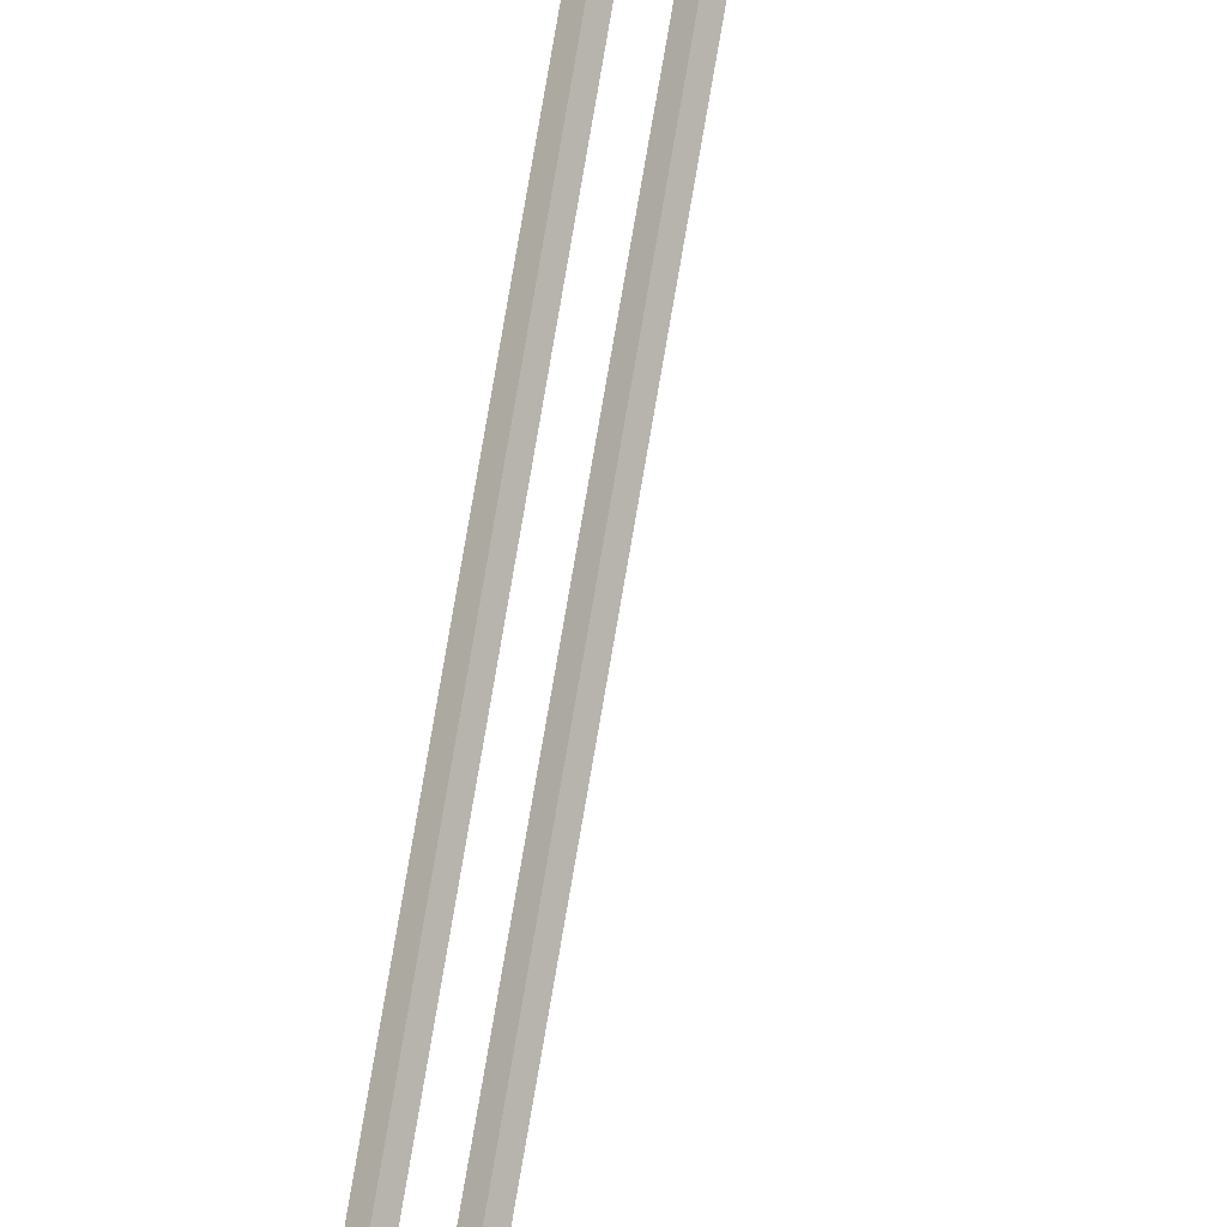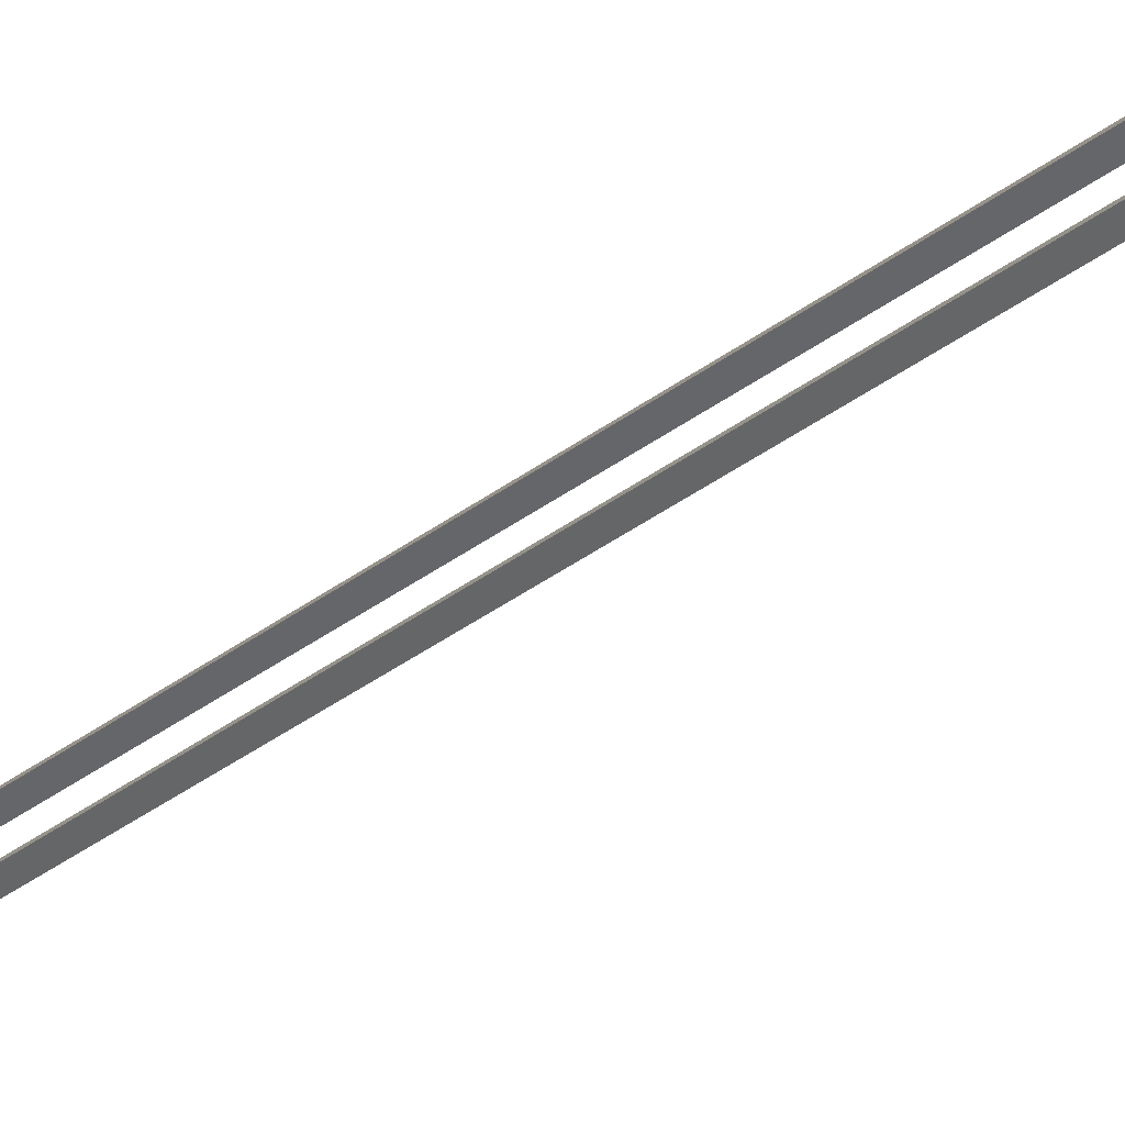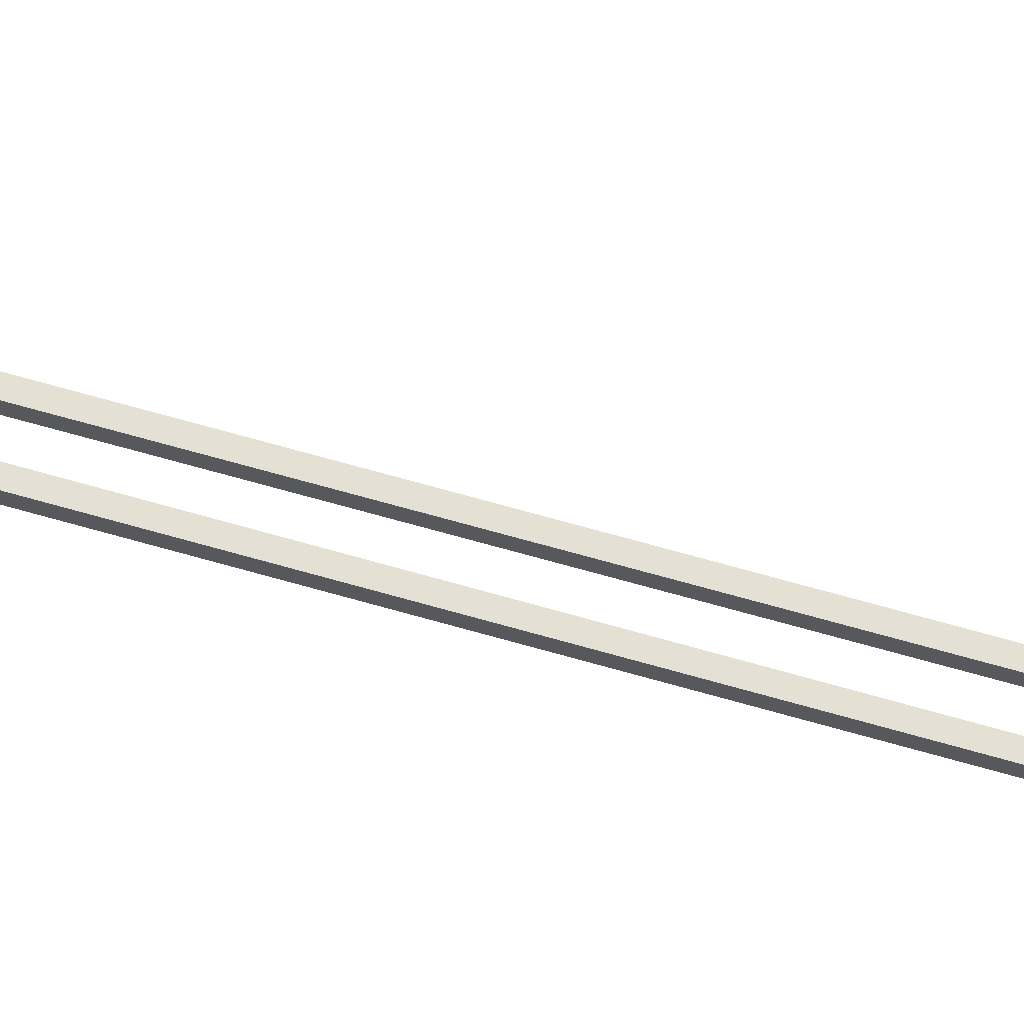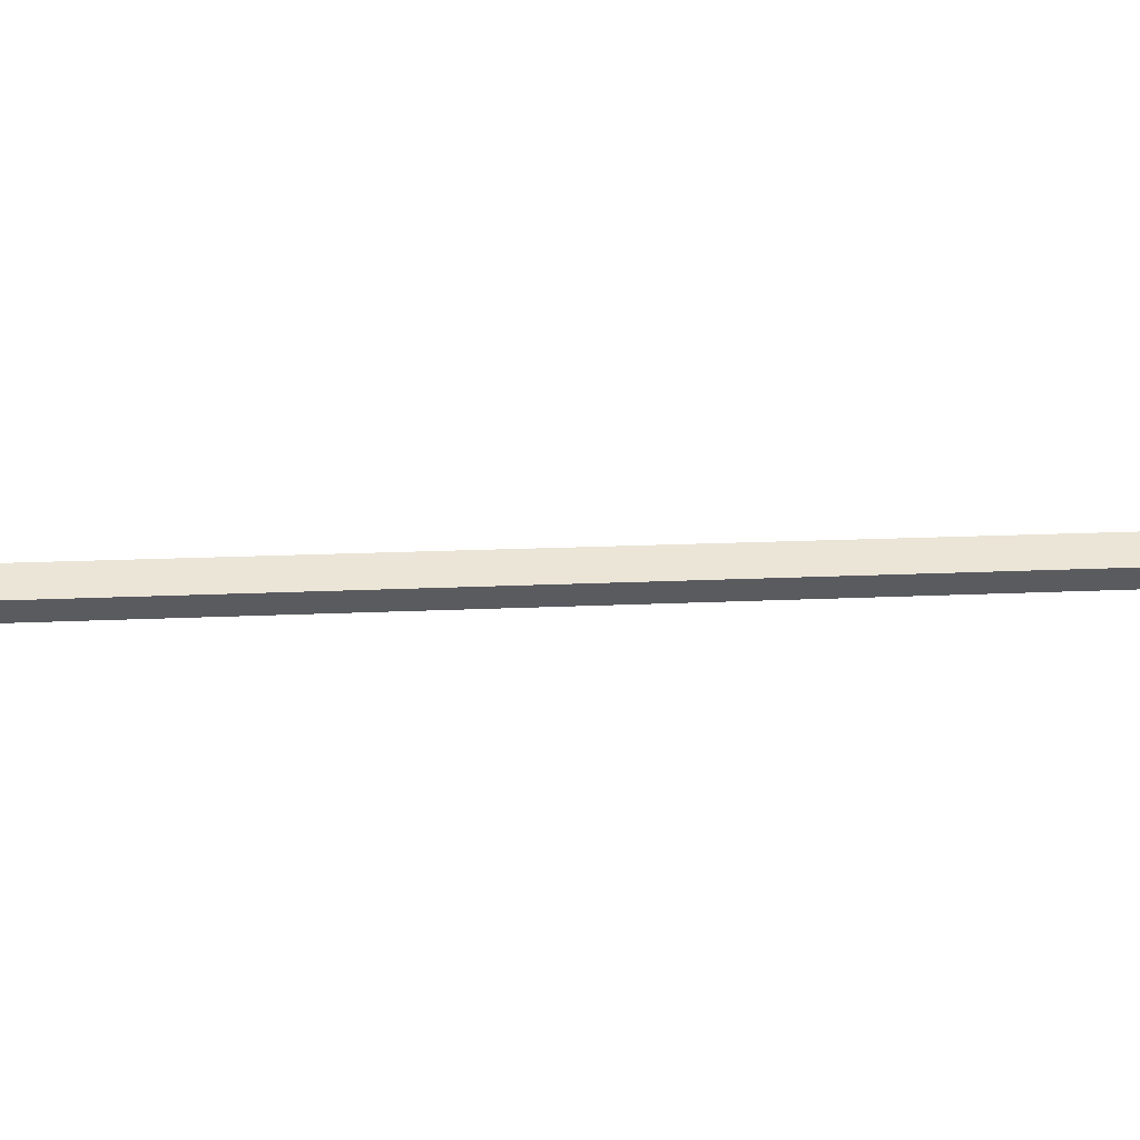
<metadata>
{"format":"obj","ext":"obj","renderer":"f3d","projection":"perspective","resolution":1024,"background":"white","views":[{"elev":76.0,"azim":9.5,"up":"+Z"},{"elev":-25.6,"azim":-36.6,"up":"+Z"},{"elev":-71.1,"azim":74.1,"up":"+Z"},{"elev":5.1,"azim":-107.9,"up":"+Z"}]}
</metadata>
<code>
g base_node_64_25
v -11.16 14.77 22.6
v -11.25 14.73 22.5
v -11.16 14.77 22.4
v -11.07 14.81 22.5
v -11.47 15.47 22.6
v -11.56 15.43 22.5
v -11.47 15.47 22.4
v -11.38 15.51 22.5
f 1 2 3 4
f 6 2 1 5
f 5 1 4 8
f 6 5 8 7
f 8 4 3 7
f 7 3 2 6
g base_node_64_25
v -10.79 14.6 22.6
v -10.83 14.51 22.5
v -10.79 14.6 22.4
v -10.75 14.69 22.5
v -11.16 14.77 22.6
v -11.2 14.68 22.5
v -11.16 14.77 22.4
v -11.12 14.86 22.5
f 9 10 11 12
f 14 10 9 13
f 13 9 12 16
f 14 13 16 15
f 16 12 11 15
f 15 11 10 14
g base_node_64_25
v -10.63 14.51 22.6
v -10.68 14.42 22.5
v -10.63 14.51 22.4
v -10.58 14.6 22.5
v -10.79 14.6 22.6
v -10.84 14.51 22.5
v -10.79 14.6 22.4
v -10.74 14.68 22.5
f 17 18 19 20
f 22 18 17 21
f 21 17 20 24
f 22 21 24 23
f 24 20 19 23
f 23 19 18 22
g base_node_64_25
v -10.2 14.69 22.6
v -10.16 14.59 22.5
v -10.2 14.69 22.4
v -10.24 14.78 22.5
v -10.63 14.51 22.6
v -10.59 14.42 22.5
v -10.63 14.51 22.4
v -10.67 14.6 22.5
f 25 26 27 28
f 30 26 25 29
f 29 25 28 32
f 30 29 32 31
f 32 28 27 31
f 31 27 26 30
g base_node_64_25
v -9.968 14.77 22.6
v -9.933 14.68 22.5
v -9.968 14.77 22.4
v -10 14.86 22.5
v -10.2 14.69 22.6
v -10.17 14.59 22.5
v -10.2 14.69 22.4
v -10.23 14.78 22.5
f 33 34 35 36
f 38 34 33 37
f 37 33 36 40
f 38 37 40 39
f 40 36 35 39
f 39 35 34 38
g base_node_64_25
v -9.939 14.81 22.6
v -9.857 14.75 22.5
v -9.939 14.81 22.4
v -10.02 14.87 22.5
v -9.968 14.77 22.6
v -9.886 14.71 22.5
v -9.968 14.77 22.4
v -10.05 14.83 22.5
f 41 42 43 44
f 46 42 41 45
f 45 41 44 48
f 46 45 48 47
f 48 44 43 47
f 47 43 42 46
g base_node_64_25
v -9.669 15.36 22.6
v -9.58 15.31 22.5
v -9.669 15.36 22.4
v -9.759 15.4 22.5
v -9.939 14.81 22.6
v -9.849 14.77 22.5
v -9.939 14.81 22.4
v -10.03 14.86 22.5
f 49 50 51 52
f 54 50 49 53
f 53 49 52 56
f 54 53 56 55
f 56 52 51 55
f 55 51 50 54
g base_node_64_25
v -9.639 15.51 22.6
v -9.541 15.49 22.5
v -9.639 15.51 22.4
v -9.737 15.53 22.5
v -9.669 15.36 22.6
v -9.571 15.34 22.5
v -9.669 15.36 22.4
v -9.768 15.38 22.5
f 57 58 59 60
f 62 58 57 61
f 61 57 60 64
f 62 61 64 63
f 64 60 59 63
f 63 59 58 62
g base_node_64_25
v -9.582 15.73 22.6
v -9.485 15.71 22.5
v -9.582 15.73 22.4
v -9.679 15.76 22.5
v -9.639 15.51 22.6
v -9.542 15.49 22.5
v -9.639 15.51 22.4
v -9.736 15.54 22.5
f 65 66 67 68
f 70 66 65 69
f 69 65 68 72
f 70 69 72 71
f 72 68 67 71
f 71 67 66 70
g base_node_64_25
v -9.582 20.89 22.6
v -9.482 20.89 22.5
v -9.582 20.89 22.4
v -9.682 20.89 22.5
v -9.582 15.73 22.6
v -9.482 15.73 22.5
v -9.582 15.73 22.4
v -9.682 15.73 22.5
f 73 74 75 76
f 78 74 73 77
f 77 73 76 80
f 78 77 80 79
f 80 76 75 79
f 79 75 74 78
g base_node_64_25
v -9.881 20.95 22.6
v -9.864 21.04 22.5
v -9.881 20.95 22.4
v -9.899 20.85 22.5
v -9.582 20.89 22.6
v -9.564 20.99 22.5
v -9.582 20.89 22.4
v -9.6 20.79 22.5
f 81 82 83 84
f 86 82 81 85
f 85 81 84 88
f 86 85 88 87
f 88 84 83 87
f 87 83 82 86
g base_node_64_25
v -11 20.83 22.6
v -11.01 20.93 22.5
v -11 20.83 22.4
v -10.99 20.73 22.5
v -9.881 20.95 22.6
v -9.891 21.04 22.5
v -9.881 20.95 22.4
v -9.871 20.85 22.5
f 89 90 91 92
f 94 90 89 93
f 93 89 92 96
f 94 93 96 95
f 96 92 91 95
f 95 91 90 94
g base_node_64_25
v -11.17 21 22.6
v -11.1 21.07 22.5
v -11.17 21 22.4
v -11.24 20.93 22.5
v -11 20.83 22.6
v -10.93 20.9 22.5
v -11 20.83 22.4
v -11.07 20.76 22.5
f 97 98 99 100
f 102 98 97 101
f 101 97 100 104
f 102 101 104 103
f 104 100 99 103
f 103 99 98 102
g base_node_64_25
v -11.13 32 22.6
v -11.03 32 22.5
v -11.13 32 22.4
v -11.23 32 22.5
v -11.17 21 22.6
v -11.07 21 22.5
v -11.17 21 22.4
v -11.27 21 22.5
f 105 106 107 108
f 110 106 105 109
f 109 105 108 112
f 110 109 112 111
f 112 108 107 111
f 111 107 106 110
g base_node_64_25
v -11.06 34 22.6
v -10.96 34 22.5
v -11.06 34 22.4
v -11.16 34 22.5
v -11.13 32 22.6
v -11.03 32 22.5
v -11.13 32 22.4
v -11.23 32 22.5
f 113 114 115 116
f 118 114 113 117
f 117 113 116 120
f 118 117 120 119
f 120 116 115 119
f 119 115 114 118
g base_node_64_25
v -11 34.85 22.6
v -10.9 34.85 22.5
v -11 34.85 22.4
v -11.1 34.86 22.5
v -11.06 34 22.6
v -10.96 33.99 22.5
v -11.06 34 22.4
v -11.16 34.01 22.5
f 121 122 123 124
f 126 122 121 125
f 125 121 124 128
f 126 125 128 127
f 128 124 123 127
f 127 123 122 126
g base_node_64_25
v -10.71 34.29 22.6
v -10.8 34.25 22.5
v -10.71 34.29 22.4
v -10.62 34.34 22.5
v -11 34.85 22.6
v -11.09 34.81 22.5
v -11 34.85 22.4
v -10.91 34.9 22.5
f 129 130 131 132
f 134 130 129 133
f 133 129 132 136
f 134 133 136 135
f 136 132 131 135
f 135 131 130 134
g base_node_64_25
v -10.7 34.28 22.6
v -10.79 34.23 22.5
v -10.7 34.28 22.4
v -10.62 34.33 22.5
v -10.71 34.29 22.6
v -10.8 34.24 22.5
v -10.71 34.29 22.4
v -10.62 34.34 22.5
f 137 138 139 140
f 142 138 137 141
f 141 137 140 144
f 142 141 144 143
f 144 140 139 143
f 143 139 138 142
g base_node_64_25
v -10.58 34.05 22.6
v -10.67 34.01 22.5
v -10.58 34.05 22.4
v -10.49 34.1 22.5
v -10.7 34.28 22.6
v -10.79 34.23 22.5
v -10.7 34.28 22.4
v -10.61 34.33 22.5
f 145 146 147 148
f 150 146 145 149
f 149 145 148 152
f 150 149 152 151
f 152 148 147 151
f 151 147 146 150
g base_node_64_25
v -10.6 34.27 22.6
v -10.5 34.28 22.5
v -10.6 34.27 22.4
v -10.7 34.26 22.5
v -10.58 34.05 22.6
v -10.48 34.06 22.5
v -10.58 34.05 22.4
v -10.68 34.05 22.5
f 153 154 155 156
f 158 154 153 157
f 157 153 156 160
f 158 157 160 159
f 160 156 155 159
f 159 155 154 158
g base_node_64_25
v -10.69 34.97 22.6
v -10.59 34.98 22.5
v -10.69 34.97 22.4
v -10.79 34.96 22.5
v -10.6 34.27 22.6
v -10.5 34.28 22.5
v -10.6 34.27 22.4
v -10.7 34.25 22.5
f 161 162 163 164
f 166 162 161 165
f 165 161 164 168
f 166 165 168 167
f 168 164 163 167
f 167 163 162 166
g base_node_64_25
v -10.92 35.23 22.6
v -10.85 35.3 22.5
v -10.92 35.23 22.4
v -11 35.16 22.5
v -10.69 34.97 22.6
v -10.61 35.04 22.5
v -10.69 34.97 22.4
v -10.76 34.9 22.5
f 169 170 171 172
f 174 170 169 173
f 173 169 172 176
f 174 173 176 175
f 176 172 171 175
f 175 171 170 174
g base_node_64_25
v -11.21 35.93 22.6
v -11.11 35.97 22.5
v -11.21 35.93 22.4
v -11.3 35.89 22.5
v -10.92 35.23 22.6
v -10.83 35.27 22.5
v -10.92 35.23 22.4
v -11.02 35.19 22.5
f 177 178 179 180
f 182 178 177 181
f 181 177 180 184
f 182 181 184 183
f 184 180 179 183
f 183 179 178 182
g base_node_64_25
v -11.25 36.19 22.6
v -11.15 36.21 22.5
v -11.25 36.19 22.4
v -11.35 36.18 22.5
v -11.21 35.93 22.6
v -11.11 35.95 22.5
v -11.21 35.93 22.4
v -11.31 35.92 22.5
f 185 186 187 188
f 190 186 185 189
f 189 185 188 192
f 190 189 192 191
f 192 188 187 191
f 191 187 186 190
g base_node_64_25
v -11.59 36.84 22.6
v -11.5 36.89 22.5
v -11.59 36.84 22.4
v -11.67 36.8 22.5
v -11.25 36.19 22.6
v -11.16 36.24 22.5
v -11.25 36.19 22.4
v -11.34 36.15 22.5
f 193 194 195 196
f 198 194 193 197
f 197 193 196 200
f 198 197 200 199
f 200 196 195 199
f 199 195 194 198
g base_node_64_25
v -11.59 36.86 22.6
v -11.5 36.9 22.5
v -11.59 36.86 22.4
v -11.69 36.82 22.5
v -11.59 36.84 22.6
v -11.49 36.88 22.5
v -11.59 36.84 22.4
v -11.68 36.8 22.5
f 201 202 203 204
f 206 202 201 205
f 205 201 204 208
f 206 205 208 207
f 208 204 203 207
f 207 203 202 206
g base_node_64_25
v -11.92 36.45 22.6
v -12 36.51 22.5
v -11.92 36.45 22.4
v -11.84 36.38 22.5
v -11.59 36.86 22.6
v -11.67 36.92 22.5
v -11.59 36.86 22.4
v -11.51 36.8 22.5
f 209 210 211 212
f 214 210 209 213
f 213 209 212 216
f 214 213 216 215
f 216 212 211 215
f 215 211 210 214
g base_node_64_25
v -12.15 36.19 22.6
v -12.23 36.26 22.5
v -12.15 36.19 22.4
v -12.08 36.12 22.5
v -11.92 36.45 22.6
v -11.99 36.51 22.5
v -11.92 36.45 22.4
v -11.85 36.38 22.5
f 217 218 219 220
f 222 218 217 221
f 221 217 220 224
f 222 221 224 223
f 224 220 219 223
f 223 219 218 222
g base_node_64_25
v -12.32 35.93 22.6
v -12.41 35.99 22.5
v -12.32 35.93 22.4
v -12.24 35.88 22.5
v -12.15 36.19 22.6
v -12.24 36.25 22.5
v -12.15 36.19 22.4
v -12.07 36.14 22.5
f 225 226 227 228
f 230 226 225 229
f 229 225 228 232
f 230 229 232 231
f 232 228 227 231
f 231 227 226 230
g base_node_64_25
v -12.48 35.23 22.6
v -12.57 35.25 22.5
v -12.48 35.23 22.4
v -12.38 35.21 22.5
v -12.32 35.93 22.6
v -12.42 35.95 22.5
v -12.32 35.93 22.4
v -12.23 35.91 22.5
f 233 234 235 236
f 238 234 233 237
f 237 233 236 240
f 238 237 240 239
f 240 236 235 239
f 239 235 234 238
g base_node_64_25
v -12.52 35.12 22.6
v -12.61 35.15 22.5
v -12.52 35.12 22.4
v -12.42 35.08 22.5
v -12.48 35.23 22.6
v -12.57 35.26 22.5
v -12.48 35.23 22.4
v -12.38 35.2 22.5
f 241 242 243 244
f 246 242 241 245
f 245 241 244 248
f 246 245 248 247
f 248 244 243 247
f 247 243 242 246
g base_node_64_25
v -12.55 34.43 22.6
v -12.65 34.44 22.5
v -12.55 34.43 22.4
v -12.45 34.43 22.5
v -12.52 35.12 22.6
v -12.62 35.12 22.5
v -12.52 35.12 22.4
v -12.42 35.11 22.5
f 249 250 251 252
f 254 250 249 253
f 253 249 252 256
f 254 253 256 255
f 256 252 251 255
f 255 251 250 254
g base_node_64_25
v -12.57 34.01 22.6
v -12.67 34.01 22.5
v -12.57 34.01 22.4
v -12.47 34 22.5
v -12.55 34.43 22.6
v -12.65 34.44 22.5
v -12.55 34.43 22.4
v -12.45 34.43 22.5
f 257 258 259 260
f 262 258 257 261
f 261 257 260 264
f 262 261 264 263
f 264 260 259 263
f 263 259 258 262
g base_node_64_25
v -12.55 33.99 22.6
v -12.64 33.93 22.5
v -12.55 33.99 22.4
v -12.47 34.05 22.5
v -12.57 34.01 22.6
v -12.65 33.95 22.5
v -12.57 34.01 22.4
v -12.49 34.07 22.5
f 265 266 267 268
f 270 266 265 269
f 269 265 268 272
f 270 269 272 271
f 272 268 267 271
f 271 267 266 270
g base_node_64_25
v -11.59 33.1 22.6
v -11.66 33.03 22.5
v -11.59 33.1 22.4
v -11.53 33.18 22.5
v -12.55 33.99 22.6
v -12.62 33.92 22.5
v -12.55 33.99 22.4
v -12.49 34.07 22.5
f 273 274 275 276
f 278 274 273 277
f 277 273 276 280
f 278 277 280 279
f 280 276 275 279
f 279 275 274 278
g base_node_64_25
v -11.31 33.05 22.6
v -11.33 32.95 22.5
v -11.31 33.05 22.4
v -11.29 33.14 22.5
v -11.59 33.1 22.6
v -11.61 33.01 22.5
v -11.59 33.1 22.4
v -11.57 33.2 22.5
f 281 282 283 284
f 286 282 281 285
f 285 281 284 288
f 286 285 288 287
f 288 284 283 287
f 287 283 282 286
g base_node_64_25
v -11.33 32.08 22.6
v -11.43 32.09 22.5
v -11.33 32.08 22.4
v -11.23 32.08 22.5
v -11.31 33.05 22.6
v -11.41 33.05 22.5
v -11.31 33.05 22.4
v -11.21 33.04 22.5
f 289 290 291 292
f 294 290 289 293
f 293 289 292 296
f 294 293 296 295
f 296 292 291 295
f 295 291 290 294
g base_node_64_25
v -11.54 31.4 22.6
v -11.63 31.43 22.5
v -11.54 31.4 22.4
v -11.44 31.37 22.5
v -11.33 32.08 22.6
v -11.42 32.11 22.5
v -11.33 32.08 22.4
v -11.23 32.05 22.5
f 297 298 299 300
f 302 298 297 301
f 301 297 300 304
f 302 301 304 303
f 304 300 299 303
f 303 299 298 302
g base_node_64_25
v -11.54 31.12 22.6
v -11.64 31.12 22.5
v -11.54 31.12 22.4
v -11.44 31.12 22.5
v -11.54 31.4 22.6
v -11.64 31.4 22.5
v -11.54 31.4 22.4
v -11.44 31.39 22.5
f 305 306 307 308
f 310 306 305 309
f 309 305 308 312
f 310 309 312 311
f 312 308 307 311
f 311 307 306 310
g base_node_64_25
v -11.57 30.52 22.6
v -11.67 30.52 22.5
v -11.57 30.52 22.4
v -11.47 30.51 22.5
v -11.54 31.12 22.6
v -11.64 31.13 22.5
v -11.54 31.12 22.4
v -11.44 31.12 22.5
f 313 314 315 316
f 318 314 313 317
f 317 313 316 320
f 318 317 320 319
f 320 316 315 319
f 319 315 314 318
g base_node_64_25
v -11.58 15.73 22.6
v -11.68 15.73 22.5
v -11.58 15.73 22.4
v -11.48 15.73 22.5
v -11.57 30.52 22.6
v -11.67 30.52 22.5
v -11.57 30.52 22.4
v -11.47 30.52 22.5
f 321 322 323 324
f 326 322 321 325
f 325 321 324 328
f 326 325 328 327
f 328 324 323 327
f 327 323 322 326
g base_node_64_25
v -11.47 15.47 22.6
v -11.56 15.43 22.5
v -11.47 15.47 22.4
v -11.38 15.51 22.5
v -11.58 15.73 22.6
v -11.67 15.69 22.5
v -11.58 15.73 22.4
v -11.49 15.77 22.5
f 329 330 331 332
f 334 330 329 333
f 333 329 332 336
f 334 333 336 335
f 336 332 331 335
f 335 331 330 334

</code>
